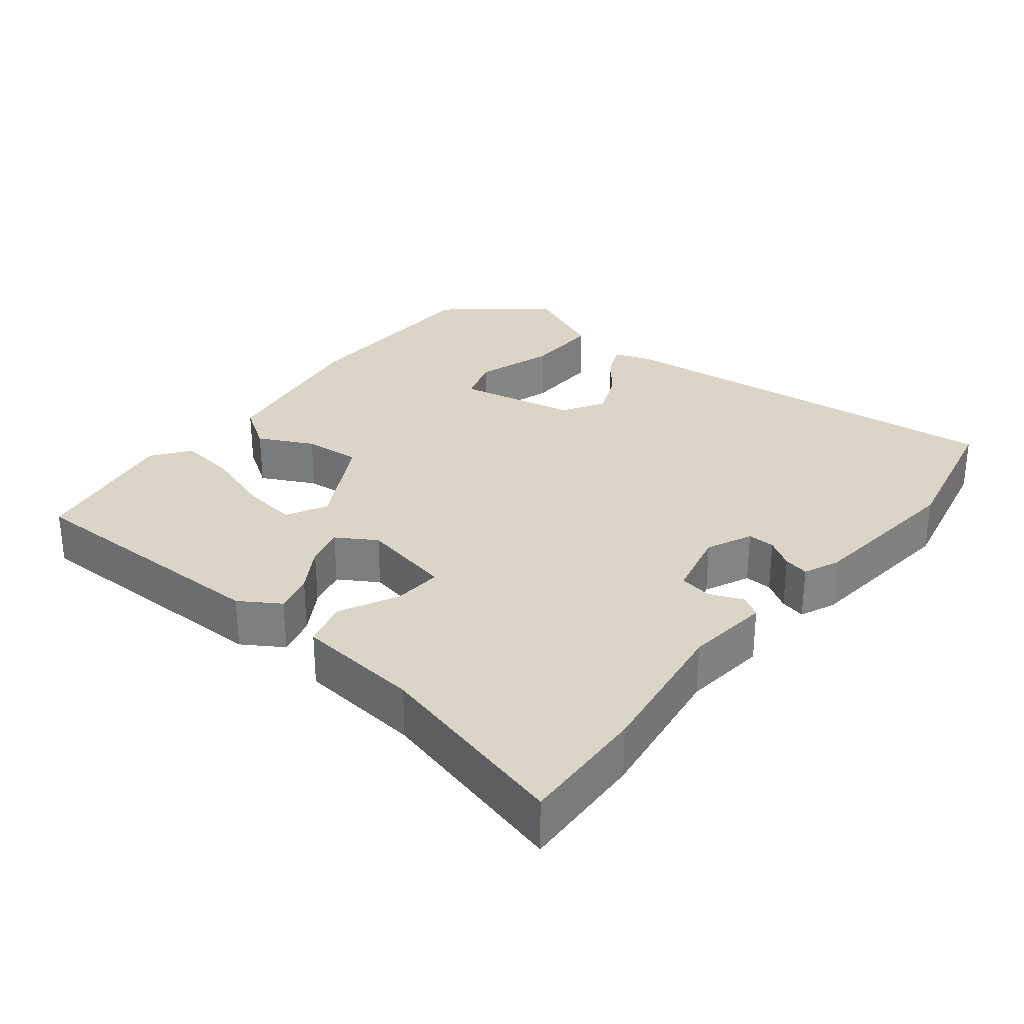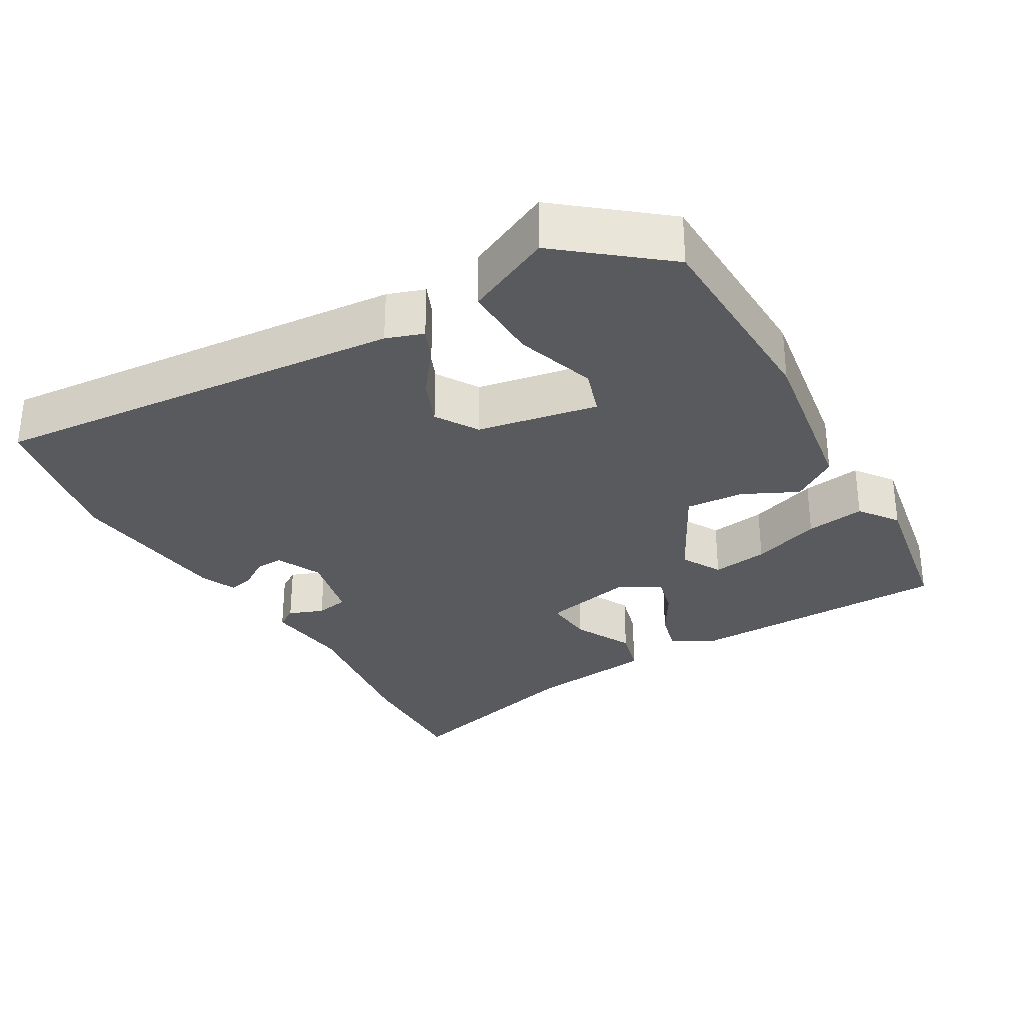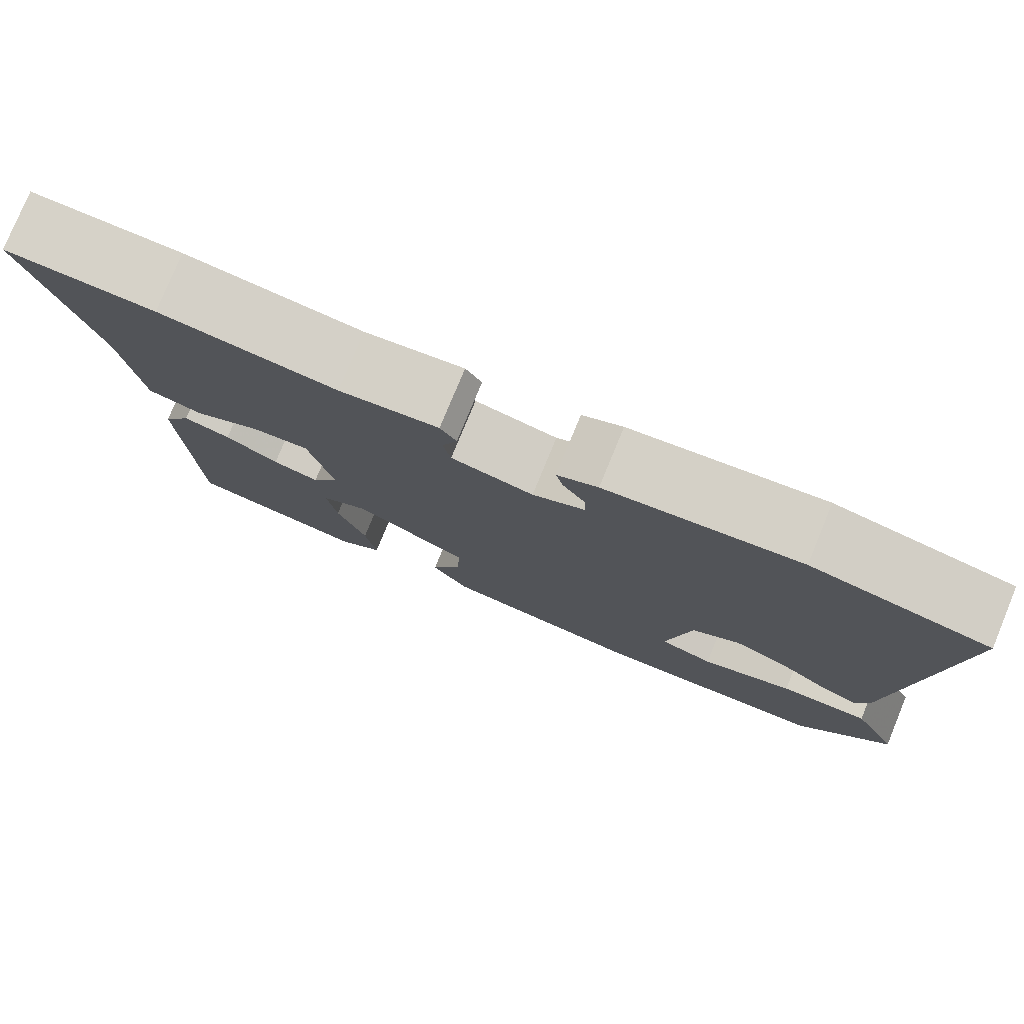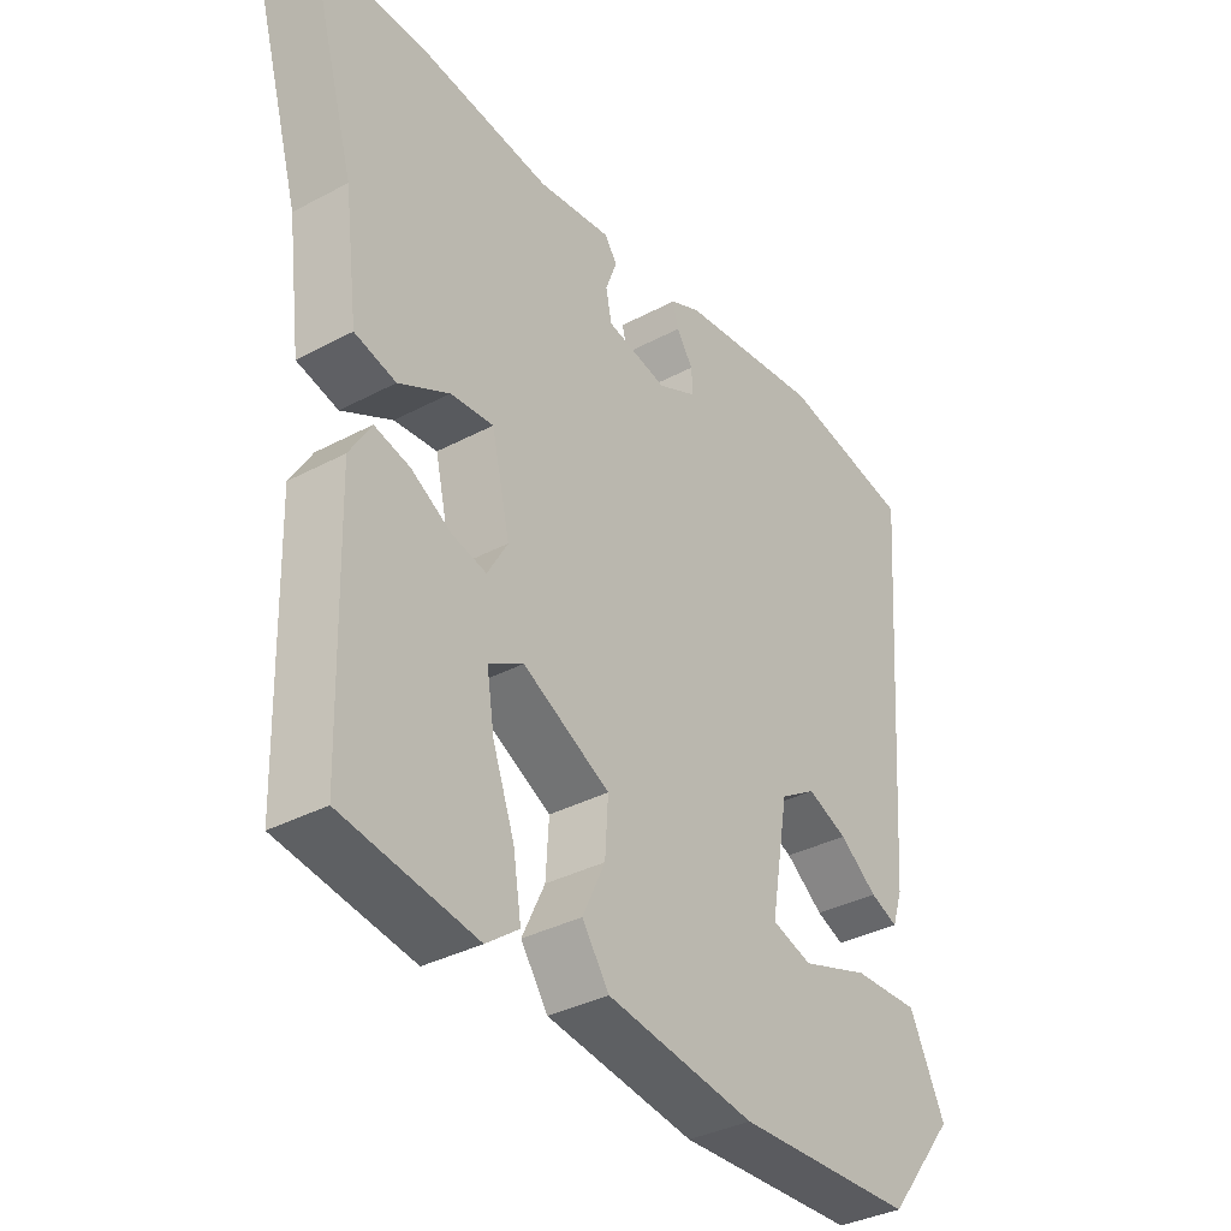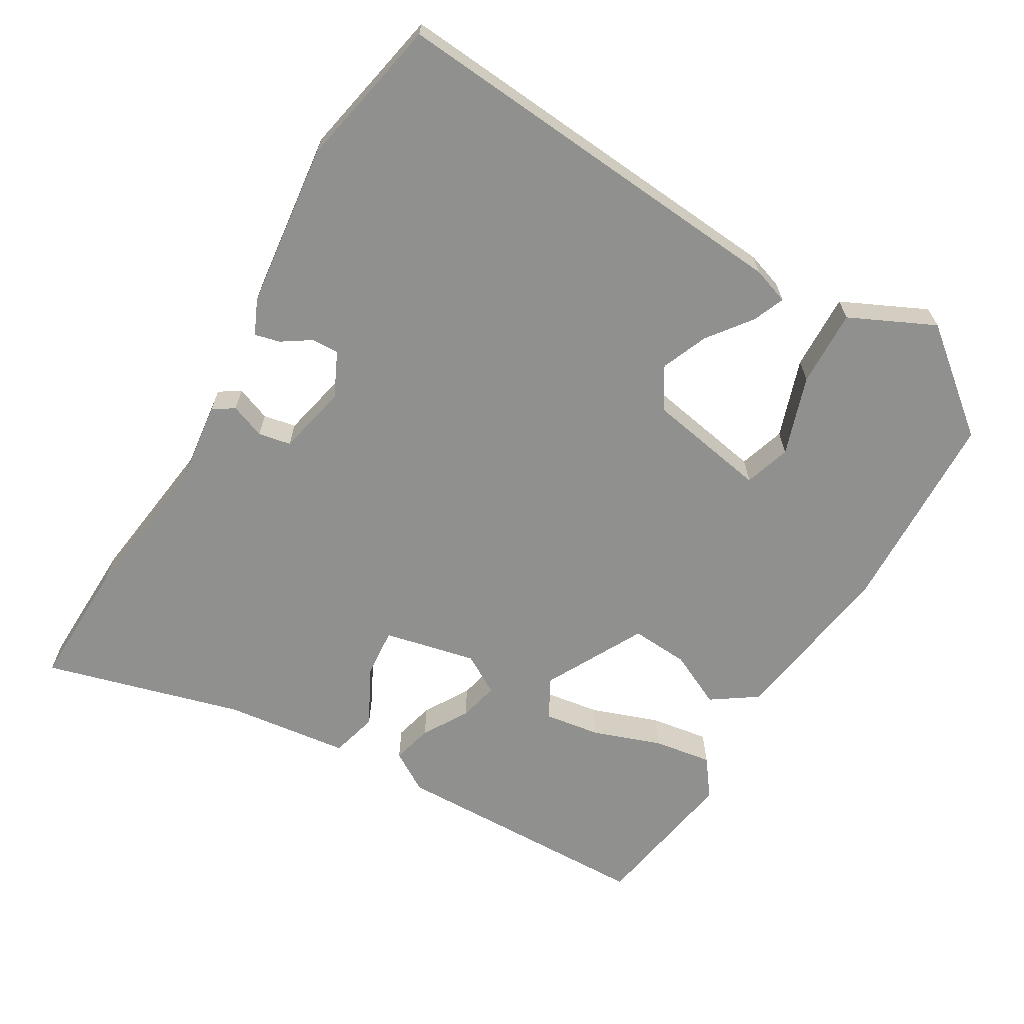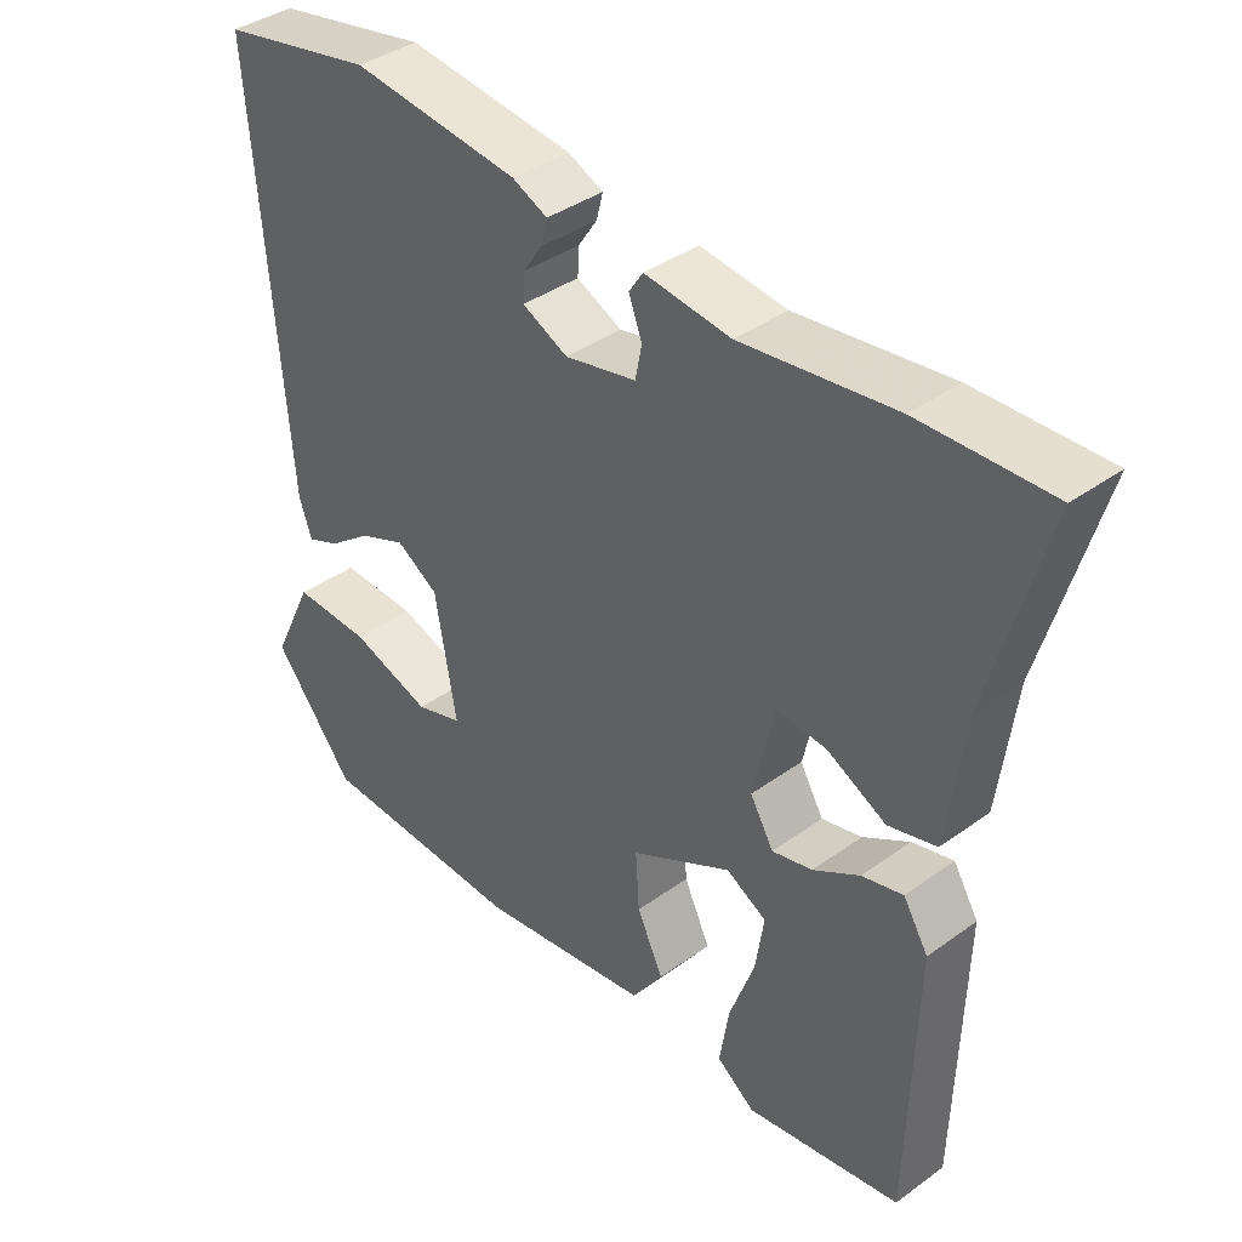
<metadata>
{"format":"obj","ext":"obj","renderer":"f3d","projection":"perspective","resolution":1024,"background":"white","views":[{"elev":29.5,"azim":-52.6,"up":"+Y"},{"elev":-30.8,"azim":119.5,"up":"+Y"},{"elev":78.2,"azim":22.4,"up":"+Z"},{"elev":-35.6,"azim":-54.9,"up":"+Z"},{"elev":-65.5,"azim":59.2,"up":"+Y"},{"elev":38.7,"azim":-132.3,"up":"+Z"}]}
</metadata>
<code>
v -0.481 0.07 -0.451
v -0.491 0.07 -0.086
v -0.457 0.07 -0.03
v -0.401 0.07 -0.044
v -0.338 0.07 -0.081
v -0.283 0.07 -0.094
v -0.251 0.07 -0.039
v -0.28 0.07 0.088
v -0.348 0.07 0.082
v -0.428 0.07 0.04
v -0.493 0.07 0.057
v -0.515 0.07 0.229
v -0.592 0.07 0.502
v -0.415 0.07 0.498
v -0.207 0.07 0.472
v -0.09 0.07 0.487
v -0.071 0.07 0.458
v -0.089 0.07 0.41
v -0.08 0.07 0.365
v 0.017 0.07 0.344
v 0.079 0.07 0.374
v 0.077 0.07 0.412
v 0.051 0.07 0.451
v 0.042 0.07 0.486
v 0.09 0.07 0.508
v 0.318 0.07 0.536
v 0.527 0.07 0.495
v 0.484 0.07 -0.075
v 0.467 0.07 -0.126
v 0.423 0.07 -0.108
v 0.363 0.07 -0.063
v 0.299 0.07 -0.037
v 0.242 0.07 -0.073
v 0.213 0.07 -0.239
v 0.277 0.07 -0.259
v 0.386 0.07 -0.222
v 0.492 0.07 -0.218
v 0.548 0.07 -0.335
v 0.437 0.07 -0.475
v 0.153 0.07 -0.487
v -0.082 0.07 -0.453
v -0.125 0.07 -0.391
v -0.089 0.07 -0.315
v -0.084 0.07 -0.235
v -0.222 0.07 -0.163
v -0.277 0.07 -0.194
v -0.265 0.07 -0.271
v -0.231 0.07 -0.365
v -0.218 0.07 -0.446
v -0.27 0.07 -0.485
v -0.481 0 -0.451
v -0.491 0 -0.086
v -0.457 0 -0.03
v -0.401 0 -0.044
v -0.338 0 -0.081
v -0.283 0 -0.094
v -0.251 0 -0.039
v -0.28 0 0.088
v -0.348 0 0.082
v -0.428 0 0.04
v -0.493 0 0.057
v -0.515 0 0.229
v -0.592 0 0.502
v -0.415 0 0.498
v -0.207 0 0.472
v -0.09 0 0.487
v -0.071 0 0.458
v -0.089 0 0.41
v -0.08 0 0.365
v 0.017 0 0.344
v 0.079 0 0.374
v 0.077 0 0.412
v 0.051 0 0.451
v 0.042 0 0.486
v 0.09 0 0.508
v 0.318 0 0.536
v 0.527 0 0.495
v 0.484 0 -0.075
v 0.467 0 -0.126
v 0.423 0 -0.108
v 0.363 0 -0.063
v 0.299 0 -0.037
v 0.242 0 -0.073
v 0.213 0 -0.239
v 0.277 0 -0.259
v 0.386 0 -0.222
v 0.492 0 -0.218
v 0.548 0 -0.335
v 0.437 0 -0.475
v 0.153 0 -0.487
v -0.082 0 -0.453
v -0.125 0 -0.391
v -0.089 0 -0.315
v -0.084 0 -0.235
v -0.222 0 -0.163
v -0.277 0 -0.194
v -0.265 0 -0.271
v -0.231 0 -0.365
v -0.218 0 -0.446
v -0.27 0 -0.485
f 3 4 5
f 2 3 5
f 1 2 5
f 50 1 5
f 49 50 5
f 48 49 5
f 47 48 5
f 46 47 5
f 45 46 5 6
f 44 45 6 7
f 41 42 43
f 40 41 43
f 39 40 43
f 38 39 43
f 38 43 44
f 35 36 37 38
f 35 38 44
f 34 35 44
f 44 7 8
f 34 44 8
f 33 34 8
f 29 30 31
f 28 29 31
f 27 28 31
f 26 27 31
f 25 26 31
f 24 25 31
f 24 31 32
f 22 23 24
f 22 24 32
f 21 22 32 33
f 15 16 17 18
f 15 18 19
f 14 15 19
f 13 14 19
f 12 13 19
f 12 19 20
f 11 12 20
f 10 11 20
f 9 10 20
f 20 21 33 8
f 8 9 20
f 55 54 53
f 55 53 52
f 55 52 51
f 55 51 100
f 55 100 99
f 55 99 98
f 55 98 97
f 55 97 96
f 56 55 96 95
f 57 56 95 94
f 93 92 91
f 93 91 90
f 93 90 89
f 93 89 88
f 94 93 88
f 88 87 86 85
f 94 88 85
f 94 85 84
f 58 57 94
f 58 94 84
f 58 84 83
f 81 80 79
f 81 79 78
f 81 78 77
f 81 77 76
f 81 76 75
f 81 75 74
f 82 81 74
f 74 73 72
f 82 74 72
f 83 82 72 71
f 68 67 66 65
f 69 68 65
f 69 65 64
f 69 64 63
f 69 63 62
f 70 69 62
f 70 62 61
f 70 61 60
f 70 60 59
f 58 83 71 70
f 70 59 58
f 1 51 52 2
f 2 52 53 3
f 3 53 54 4
f 4 54 55 5
f 5 55 56 6
f 6 56 57 7
f 7 57 58 8
f 8 58 59 9
f 9 59 60 10
f 10 60 61 11
f 11 61 62 12
f 12 62 63 13
f 13 63 64 14
f 14 64 65 15
f 15 65 66 16
f 16 66 67 17
f 17 67 68 18
f 18 68 69 19
f 19 69 70 20
f 20 70 71 21
f 21 71 72 22
f 22 72 73 23
f 23 73 74 24
f 24 74 75 25
f 25 75 76 26
f 26 76 77 27
f 27 77 78 28
f 28 78 79 29
f 29 79 80 30
f 30 80 81 31
f 31 81 82 32
f 32 82 83 33
f 33 83 84 34
f 34 84 85 35
f 35 85 86 36
f 36 86 87 37
f 37 87 88 38
f 38 88 89 39
f 39 89 90 40
f 40 90 91 41
f 41 91 92 42
f 42 92 93 43
f 43 93 94 44
f 44 94 95 45
f 45 95 96 46
f 46 96 97 47
f 47 97 98 48
f 48 98 99 49
f 49 99 100 50
f 50 100 51 1

</code>
